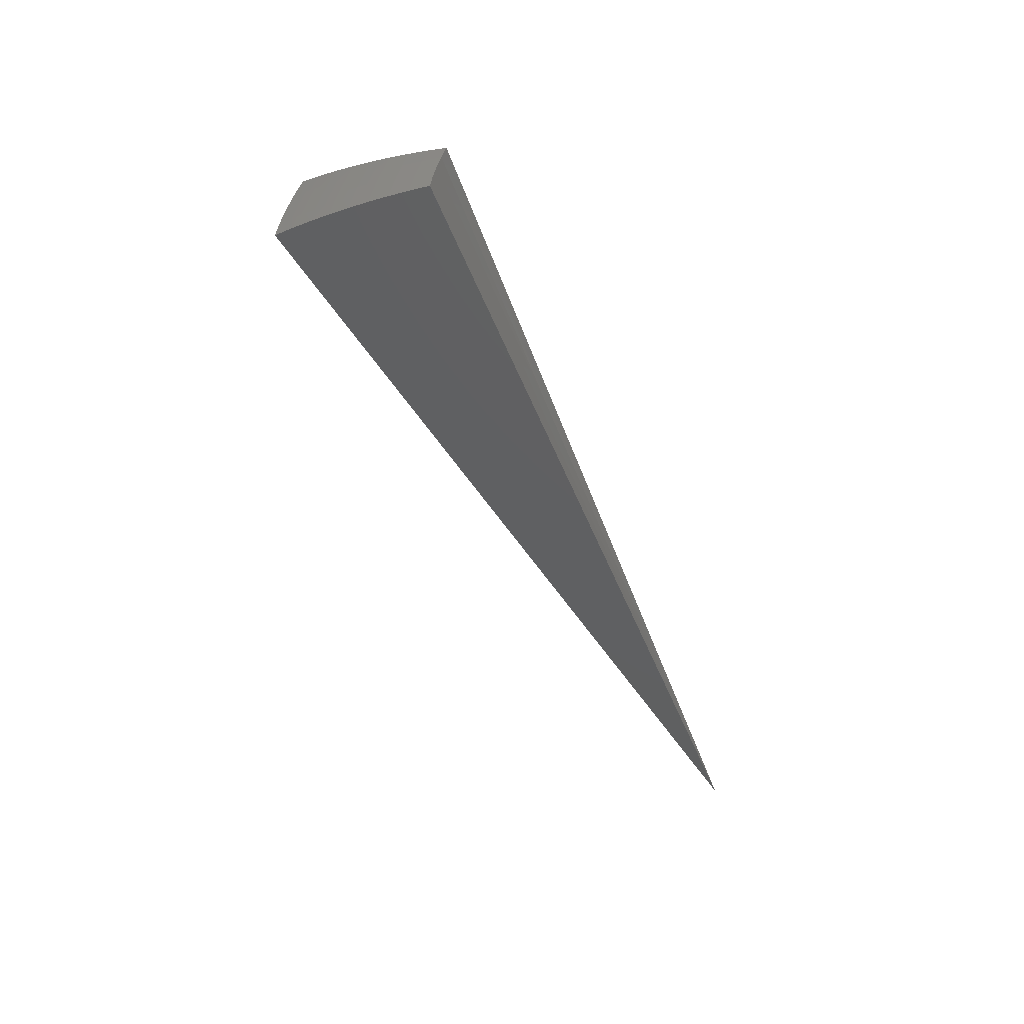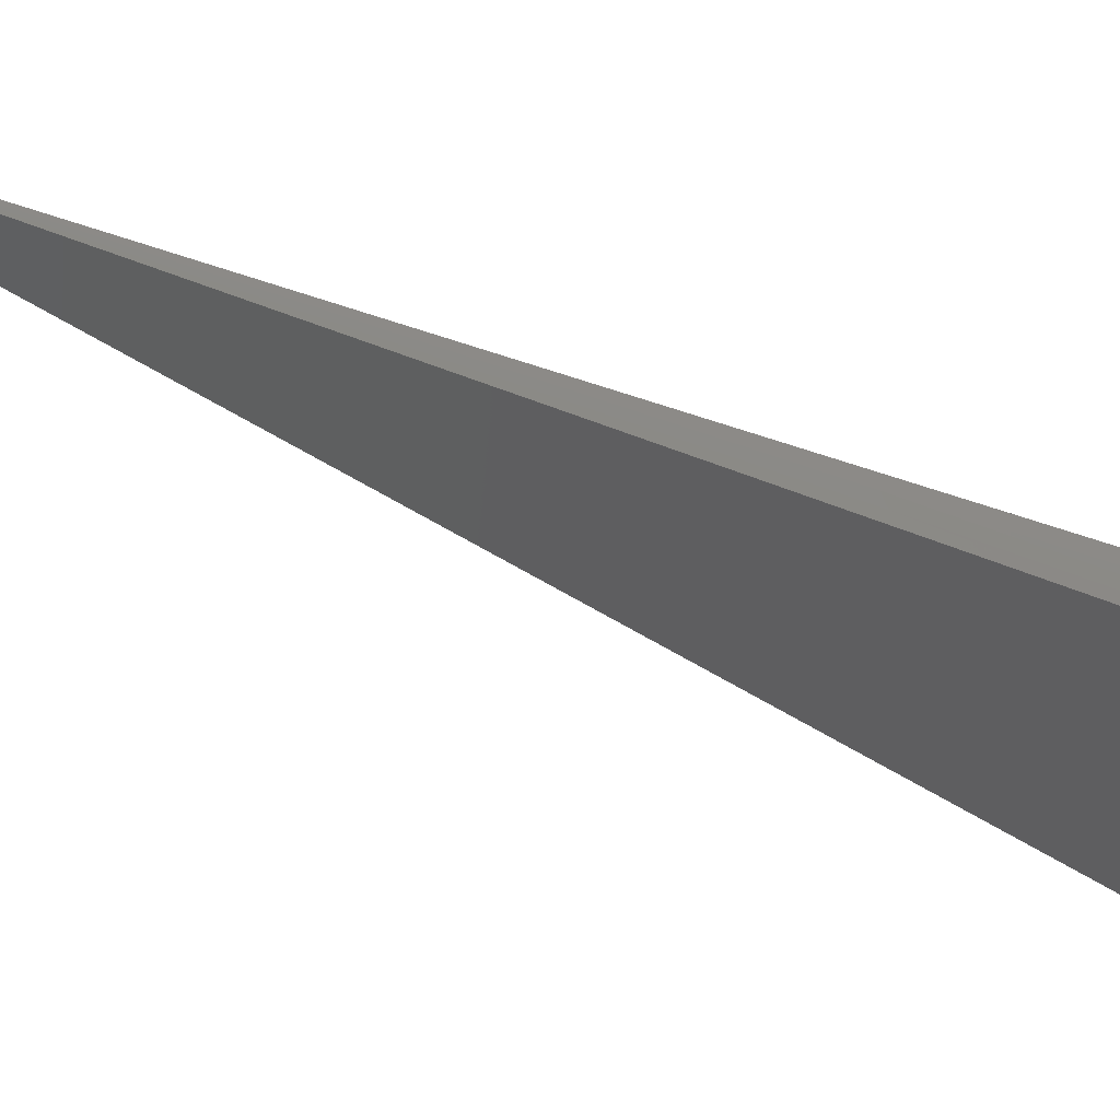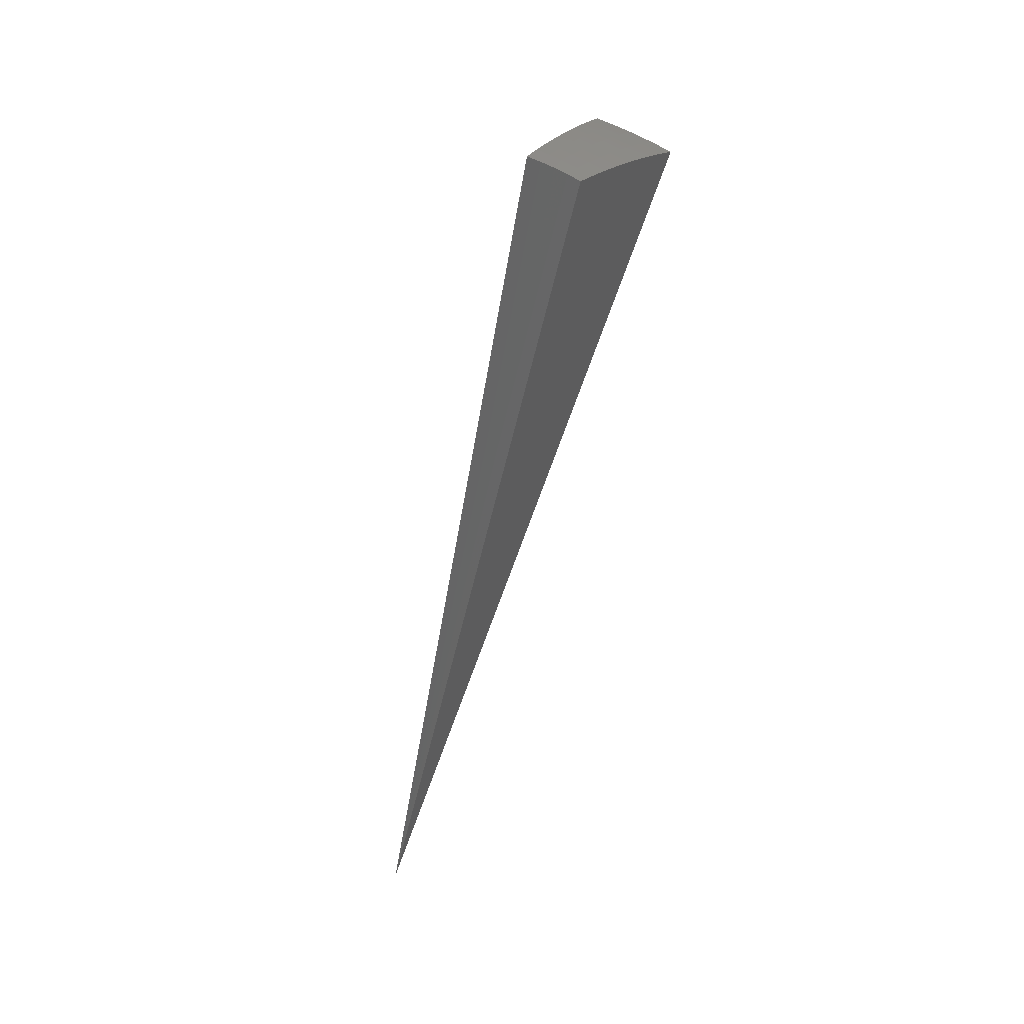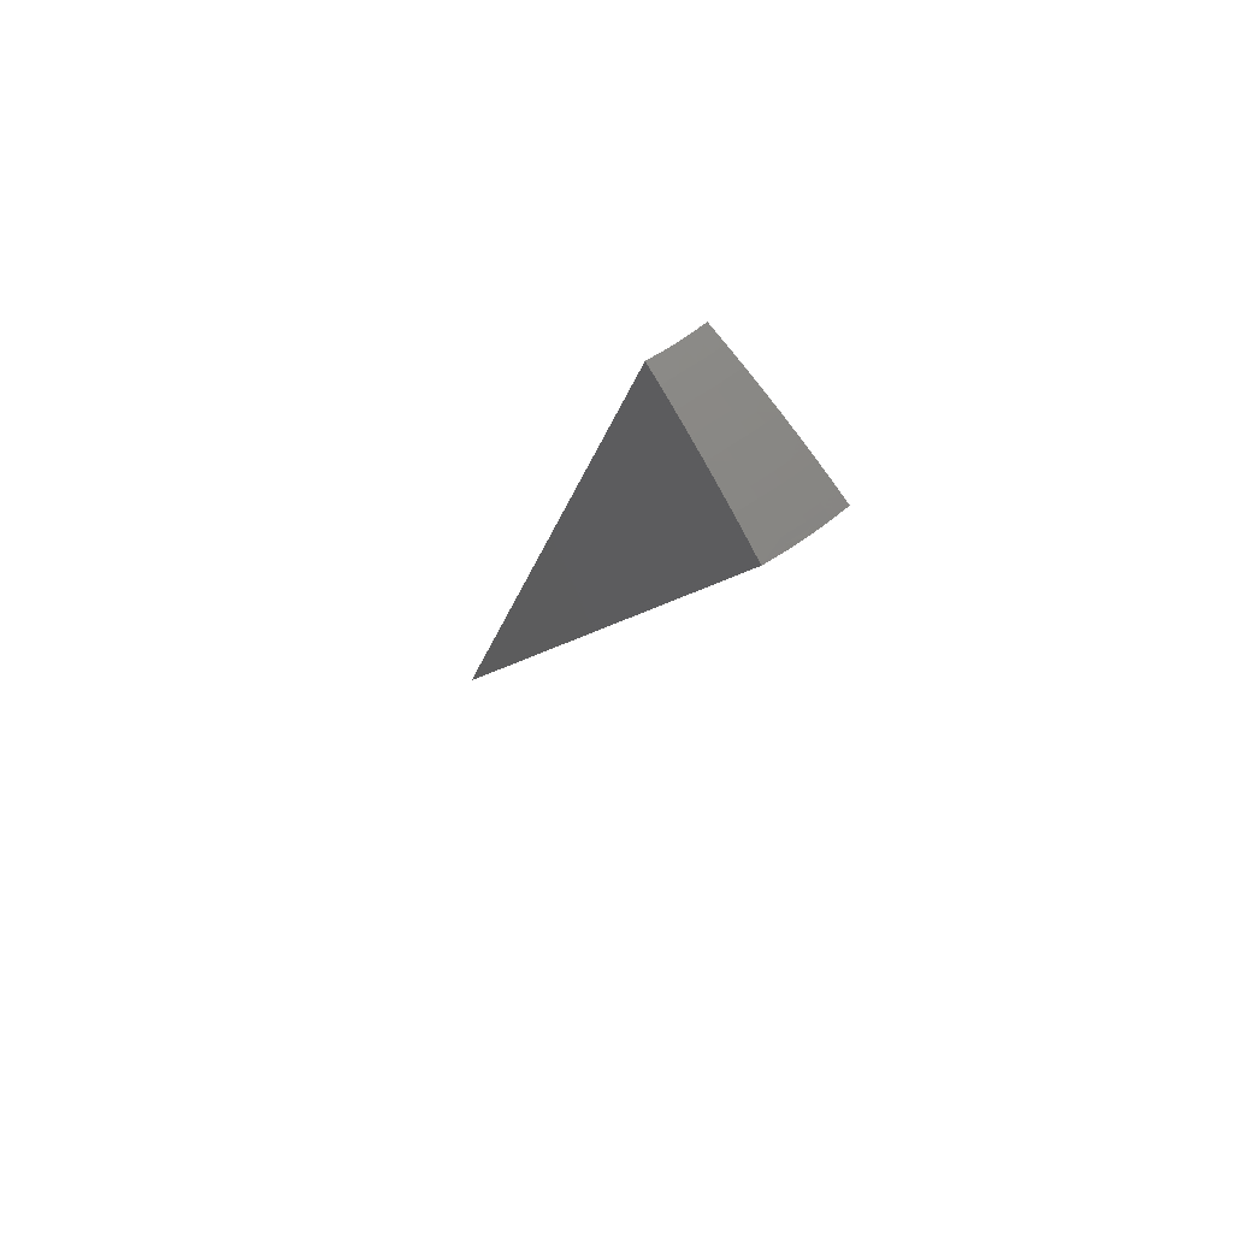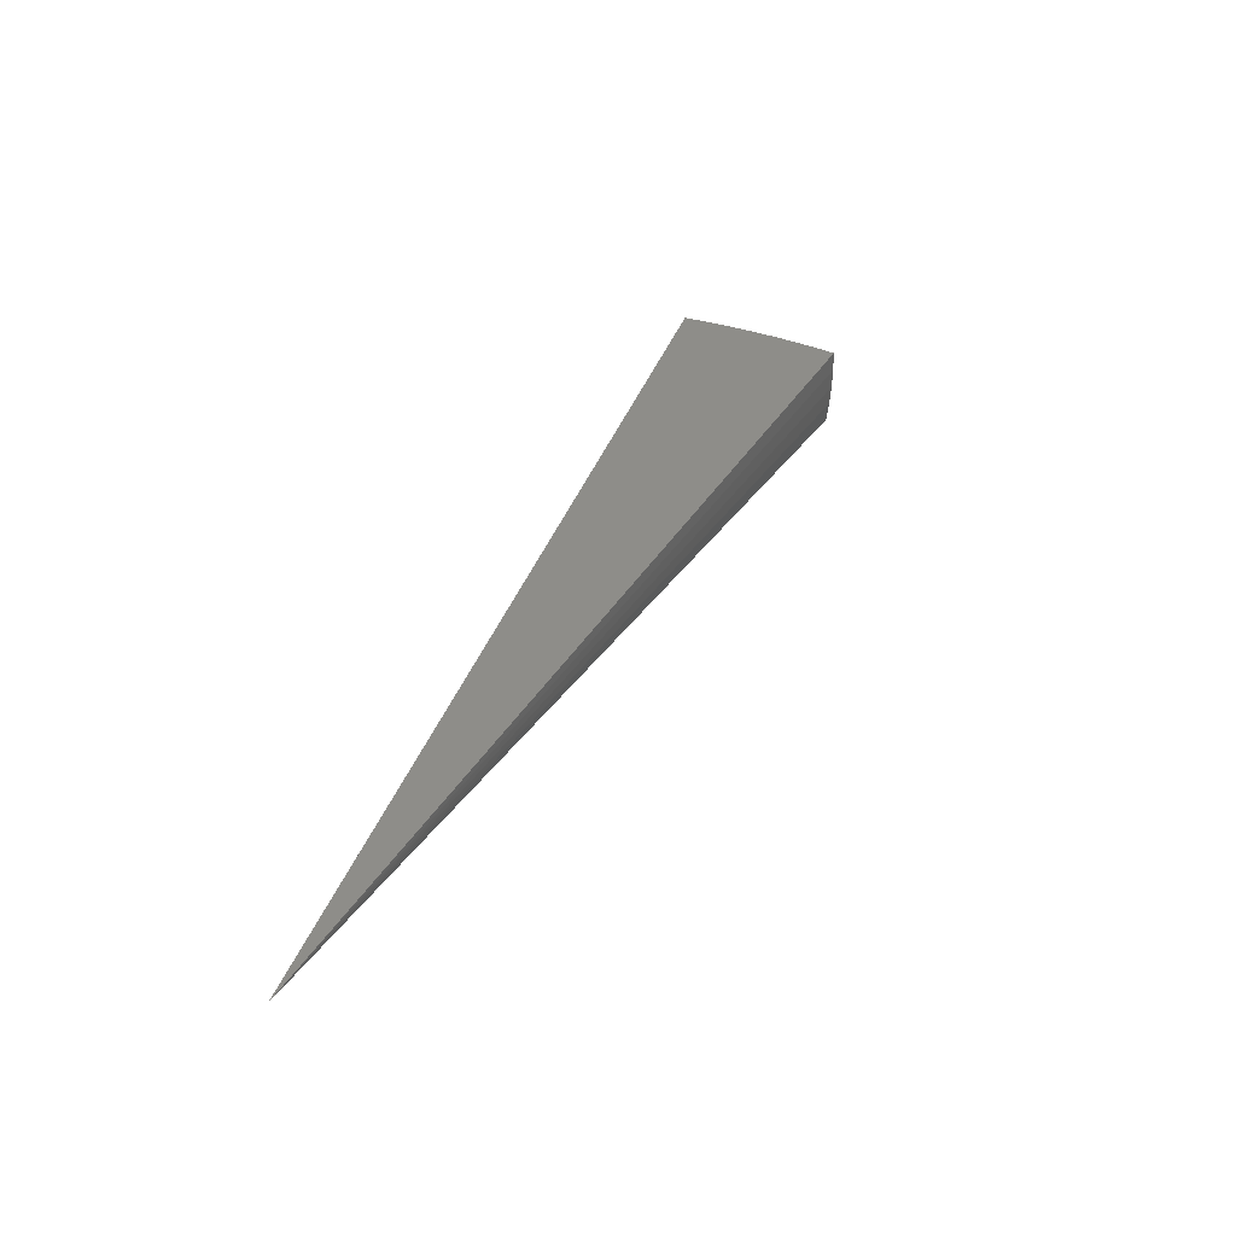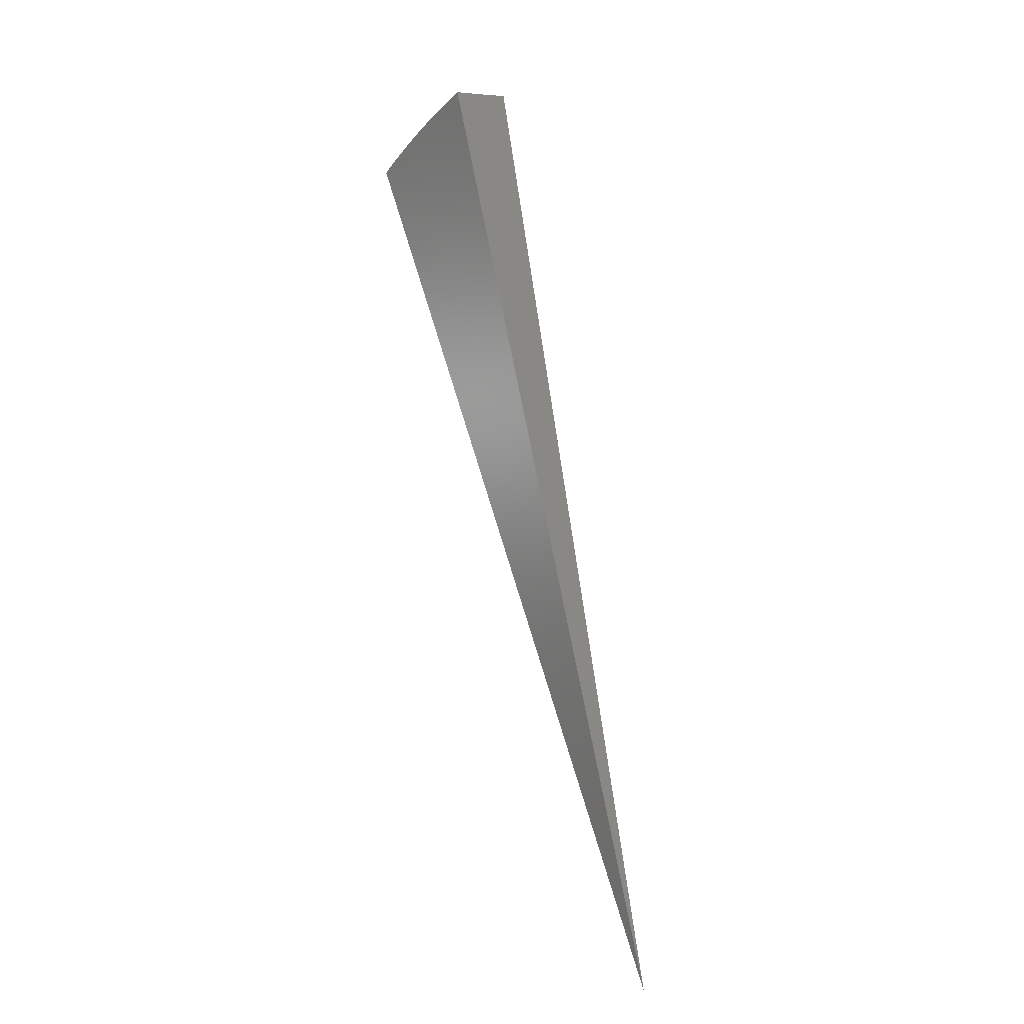
<metadata>
{"format":"stl","ext":"stl","renderer":"f3d","projection":"perspective","resolution":1024,"background":"white","views":[{"elev":48.3,"azim":148.5,"up":"+Z"},{"elev":-0.1,"azim":-110.4,"up":"+Y"},{"elev":54.5,"azim":-102.0,"up":"+Z"},{"elev":57.6,"azim":6.4,"up":"+Z"},{"elev":-49.6,"azim":-47.4,"up":"+Z"},{"elev":5.3,"azim":-165.0,"up":"+Z"}]}
</metadata>
<code>
# stl→obj: 80 verts, 156 faces
v 2.498 -2.977 10.68
v 0 0 -8.882e-15
v 2.646 -3.153 10.58
v 2.791 -3.327 10.48
v 2.936 -3.499 10.38
v 3.078 -3.668 10.27
v 3.219 -3.836 10.15
v 3.358 -4.001 10.03
v 3.495 -4.165 9.91
v 3.63 -4.326 9.781
v 3.155 -2.647 10.59
v 2.979 -2.499 10.68
v 3.048 -2.761 10.59
v 2.866 -2.627 10.68
v 2.938 -2.872 10.59
v 2.749 -2.749 10.68
v 2.79 -3.01 10.59
v 2.626 -2.866 10.68
v 2.944 -3.176 10.49
v 3.1 -3.03 10.49
v 3.216 -2.913 10.49
v 3.329 -2.793 10.49
v 3.383 -3.064 10.39
v 3.501 -2.938 10.39
v 3.466 -3.139 10.33
v 3.671 -3.08 10.28
v 3.548 -3.214 10.28
v 3.631 -3.289 10.22
v 3.5 -3.421 10.22
v 3.579 -3.499 10.16
v 3.399 -3.667 10.16
v 3.474 -3.748 10.1
v 3.096 -3.34 10.39
v 3.261 -3.187 10.39
v 3.172 -3.422 10.33
v 3.341 -3.266 10.33
v 3.248 -3.504 10.28
v 3.421 -3.344 10.28
v 3.324 -3.586 10.22
v 3.623 -3.908 9.978
v 3.548 -3.828 10.04
v 3.658 -3.576 10.1
v 3.713 -3.363 10.16
v 3.839 -3.221 10.16
v 3.77 -4.067 9.848
v 3.733 -4.028 9.881
v 3.696 -3.988 9.913
v 3.893 -3.805 9.913
v 3.854 -3.767 9.946
v 3.998 -3.621 9.946
v 3.957 -3.585 9.978
v 4.169 -3.498 9.92
v 4.005 -3.361 10.04
v 3.807 -4.107 9.814
v 3.816 -4.164 9.783
v 3.995 -3.995 9.786
v 4.009 -3.918 9.814
v 4.167 -3.818 9.789
v 4.158 -3.767 9.814
v 4.33 -3.634 9.791
v 4.118 -3.73 9.848
v 4.078 -3.694 9.881
v 4.038 -3.658 9.913
v 3.932 -3.843 9.881
v 3.795 -3.437 10.1
v 3.876 -3.511 10.04
v 3.815 -3.729 9.978
v 3.66 -3.948 9.946
v 3.737 -3.653 10.04
v 3.97 -3.881 9.848
v 1.779 -1.886 7.122
v 0.8895 -0.9428 3.561
v 1.886 -1.779 7.122
v 0.9428 -0.8895 3.561
v 2.779 -2.546 6.527
v 1.389 -1.273 3.264
v 2.665 -2.665 6.527
v 1.332 -1.332 3.264
v 2.546 -2.778 6.527
v 1.273 -1.389 3.264
f 1 2 3
f 3 2 4
f 4 2 5
f 5 2 6
f 6 2 7
f 7 2 8
f 8 2 9
f 9 2 10
f 11 12 13
f 13 12 14
f 13 14 15
f 15 14 16
f 15 16 17
f 17 16 18
f 17 18 1
f 1 3 17
f 17 3 19
f 17 19 15
f 15 19 20
f 15 20 13
f 13 20 21
f 13 21 11
f 11 21 22
f 22 21 23
f 22 23 24
f 24 23 25
f 24 25 26
f 26 25 27
f 26 27 28
f 28 27 29
f 28 29 30
f 30 29 31
f 30 31 32
f 32 31 7
f 32 7 8
f 3 4 19
f 19 4 33
f 19 33 20
f 20 33 34
f 20 34 21
f 21 34 23
f 4 5 33
f 33 5 35
f 33 35 34
f 34 35 36
f 34 36 23
f 23 36 25
f 5 6 35
f 35 6 37
f 35 37 36
f 36 37 38
f 36 38 25
f 25 38 27
f 37 6 39
f 39 6 7
f 39 7 31
f 9 40 8
f 8 40 41
f 8 41 32
f 32 41 42
f 32 42 30
f 30 42 43
f 30 43 28
f 28 43 44
f 28 44 26
f 10 45 9
f 9 45 46
f 9 46 47
f 47 46 48
f 47 48 49
f 49 48 50
f 49 50 51
f 51 50 52
f 51 52 53
f 45 10 54
f 54 10 55
f 54 55 56
f 54 56 57
f 57 56 58
f 57 58 59
f 59 58 60
f 59 60 61
f 61 60 52
f 61 52 62
f 62 52 63
f 62 63 64
f 64 63 48
f 64 48 46
f 44 65 53
f 53 65 66
f 53 66 51
f 51 66 67
f 51 67 49
f 49 67 68
f 49 68 47
f 47 68 9
f 29 27 38
f 65 44 43
f 43 42 65
f 65 42 69
f 65 69 66
f 66 69 67
f 63 52 50
f 48 63 50
f 57 59 61
f 61 62 70
f 70 62 64
f 70 64 45
f 45 64 46
f 37 39 38
f 38 39 29
f 39 31 29
f 42 41 69
f 69 41 40
f 69 40 67
f 67 40 68
f 54 57 70
f 70 57 61
f 54 70 45
f 9 68 40
f 12 11 2
f 2 11 22
f 2 22 24
f 24 26 2
f 2 26 44
f 2 44 53
f 53 52 2
f 2 52 60
f 18 71 1
f 1 71 72
f 1 72 2
f 18 16 71
f 71 16 73
f 71 73 74
f 74 73 12
f 74 12 2
f 16 14 73
f 73 14 12
f 74 2 72
f 74 72 71
f 58 75 60
f 60 75 76
f 60 76 2
f 58 56 75
f 75 56 77
f 75 77 76
f 76 77 78
f 76 78 2
f 56 55 77
f 77 55 79
f 77 79 78
f 78 79 80
f 78 80 2
f 55 10 79
f 79 10 80
f 10 2 80

</code>
